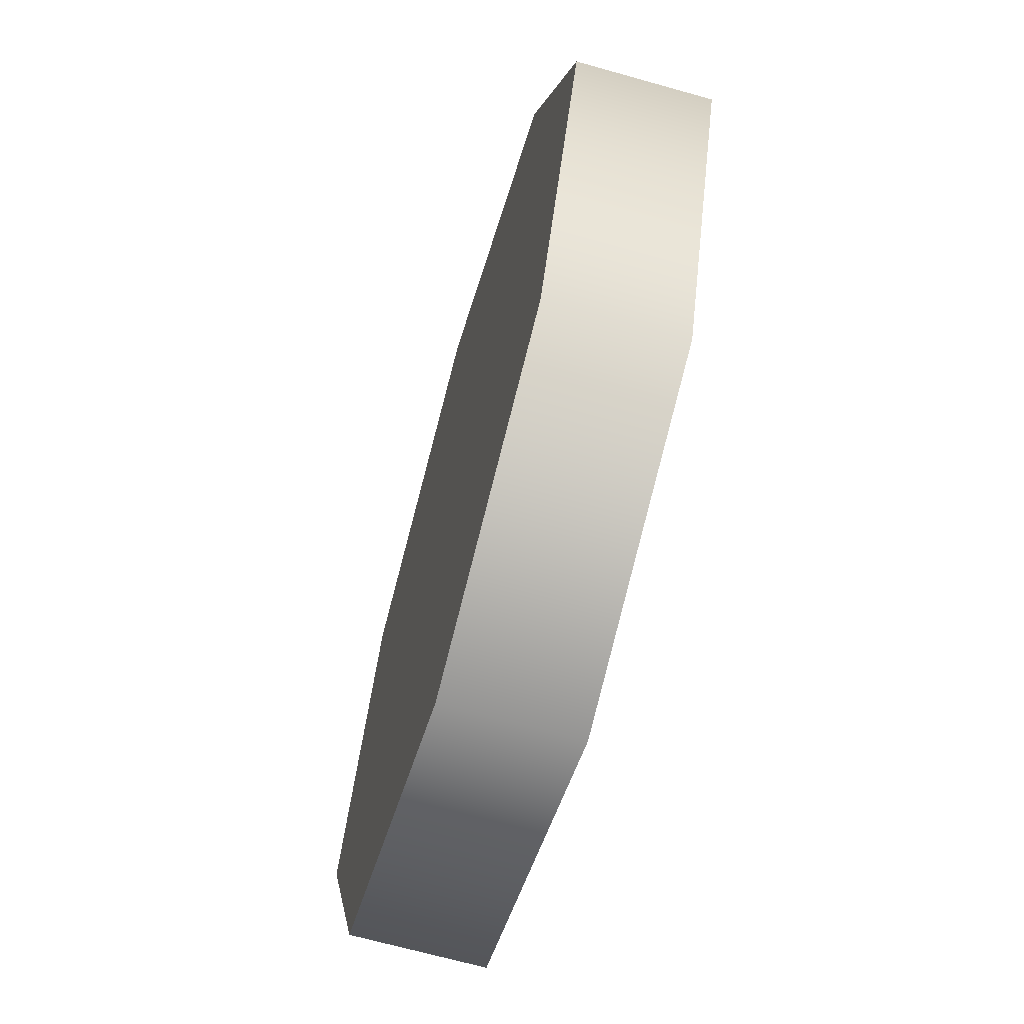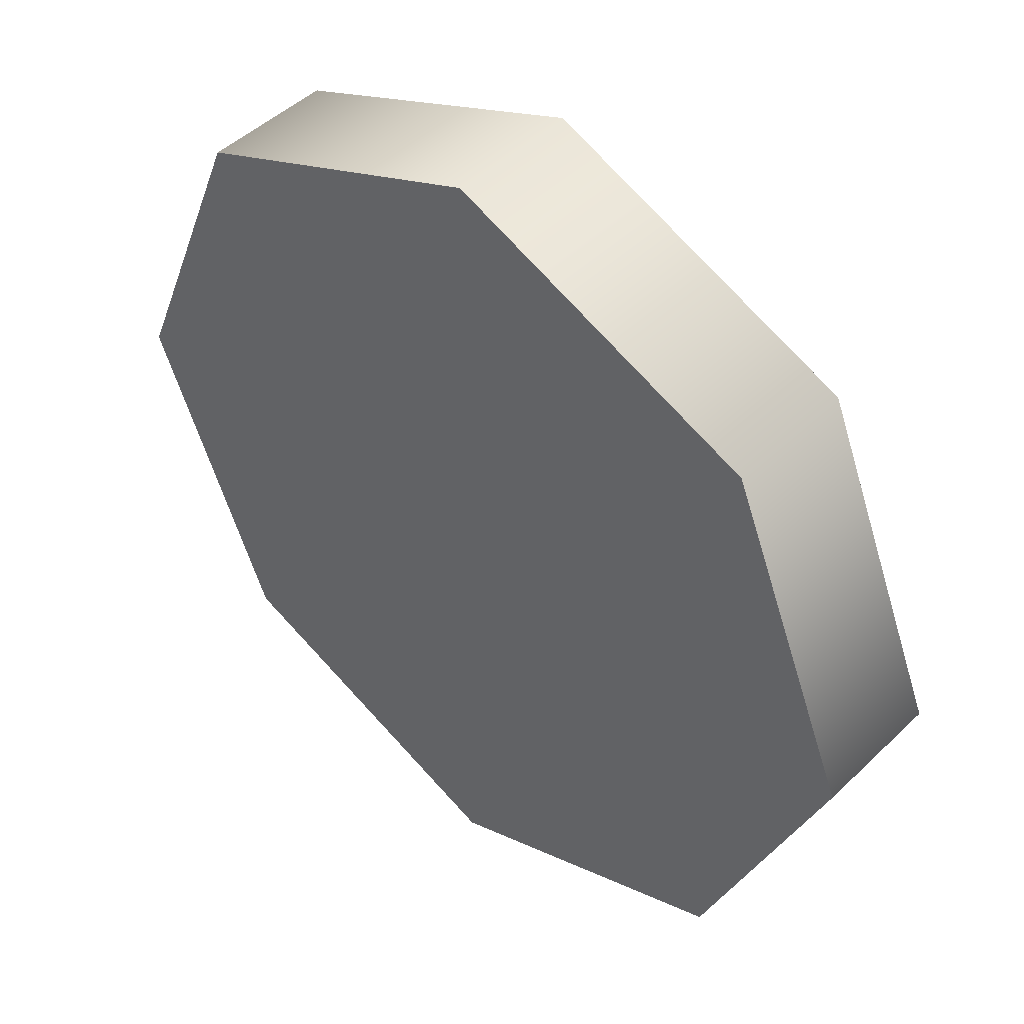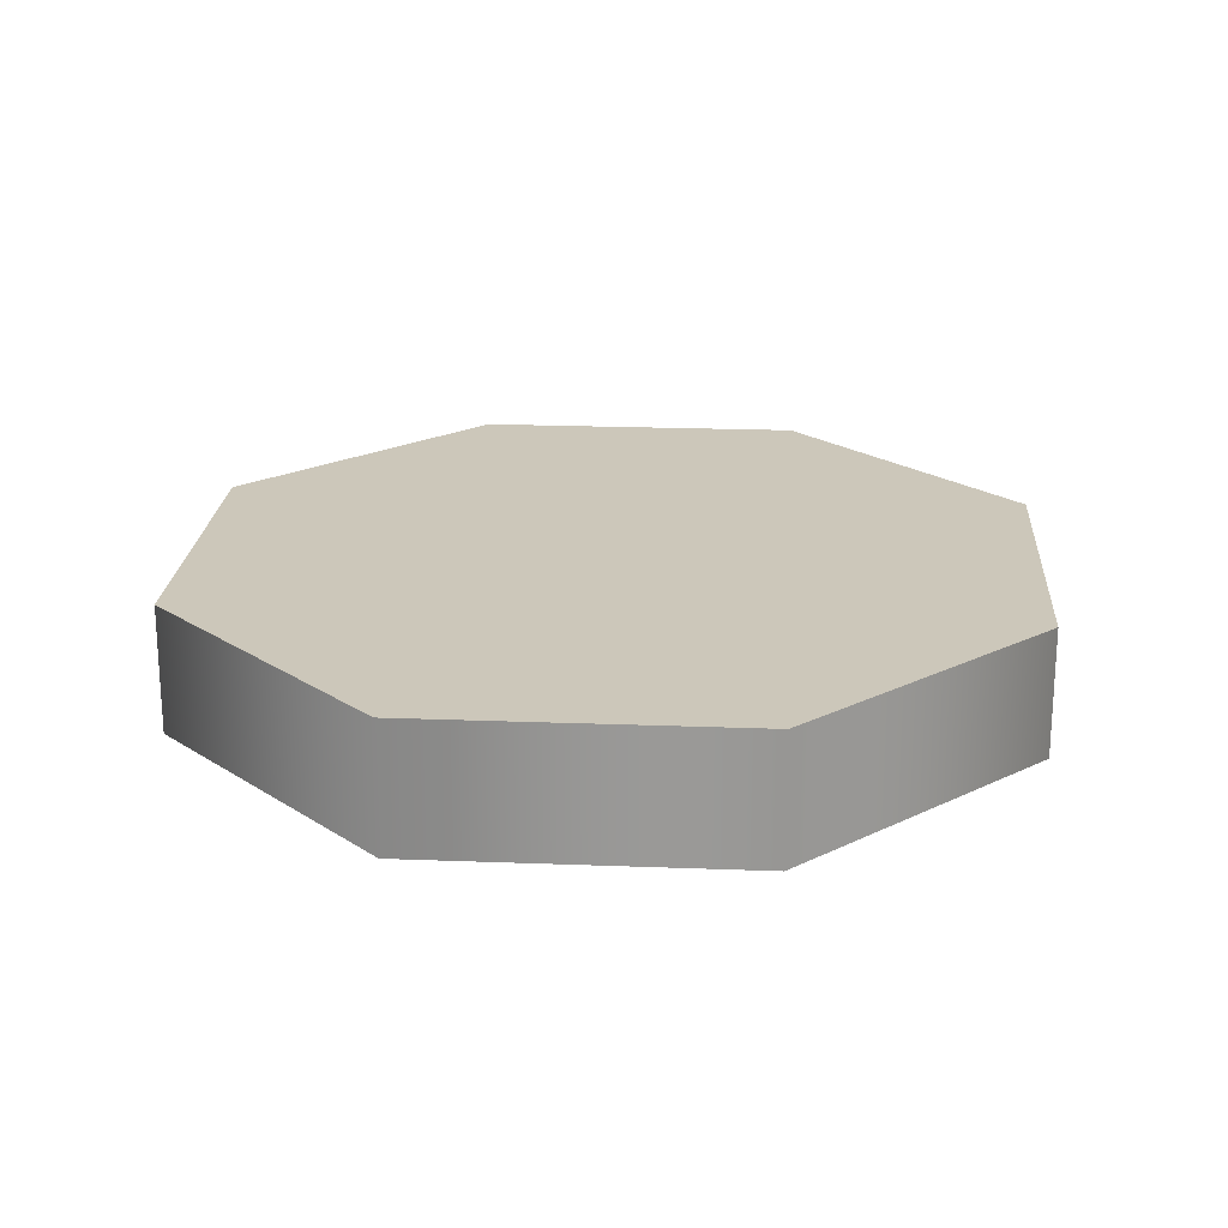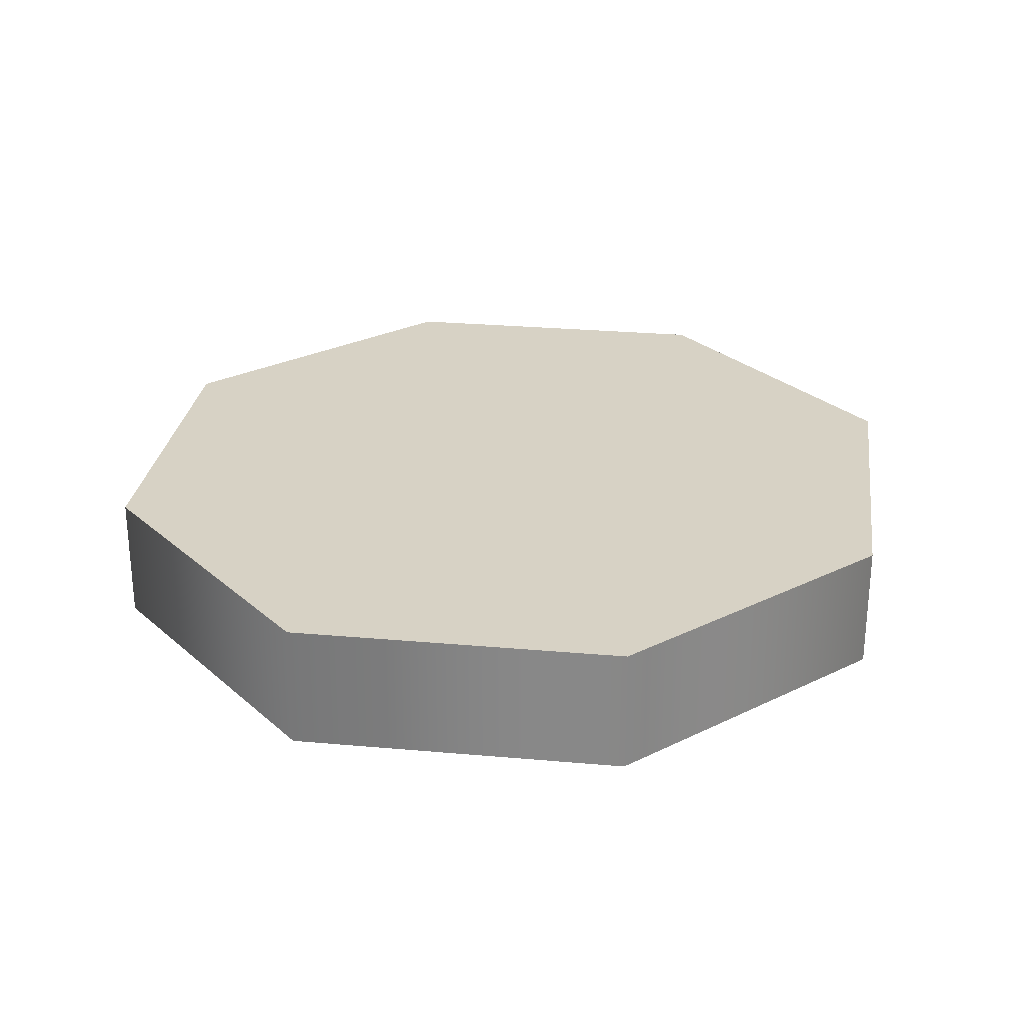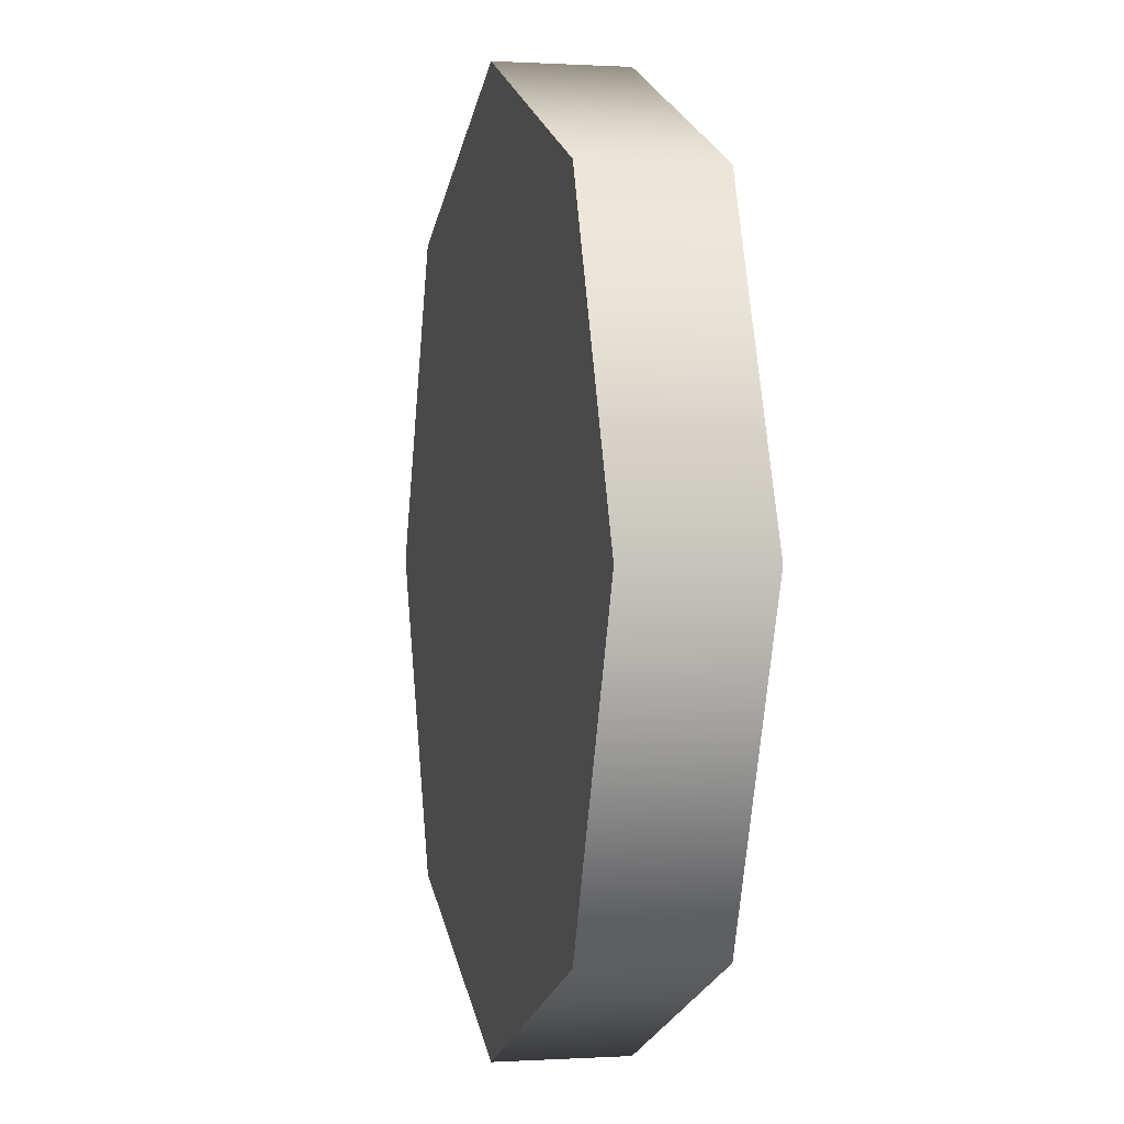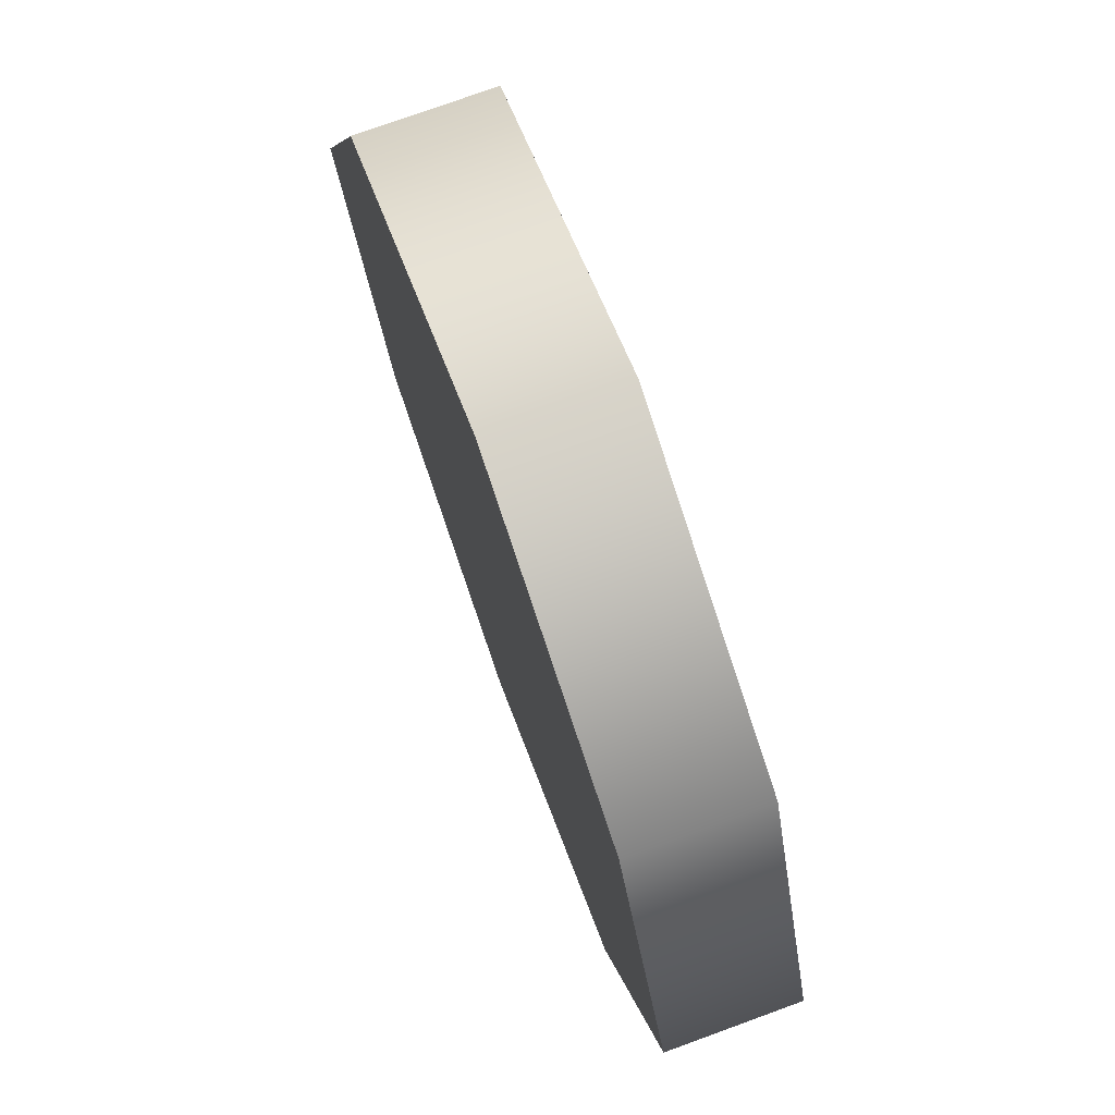
<metadata>
{"format":"obj","ext":"obj","renderer":"f3d","projection":"perspective","resolution":1024,"background":"white","views":[{"elev":-67.3,"azim":74.2,"up":"+Z"},{"elev":46.5,"azim":-137.4,"up":"+Z"},{"elev":21.4,"azim":-108.6,"up":"+Y"},{"elev":27.5,"azim":30.3,"up":"+Y"},{"elev":0.3,"azim":76.9,"up":"+Z"},{"elev":75.6,"azim":-110.0,"up":"+Z"}]}
</metadata>
<code>
g pb_Mesh408118
v -1 0 0
v -1 0.2909 0
v -0.7071 0 0.7071
v -0.7071 0.2909 0.7071
v -0.7071 0 0.7071
v -0.7071 0.2909 0.7071
v 4.371e-08 0 1
v -2.112e-06 0.2909 1
v 4.371e-08 0 1
v -2.112e-06 0.2909 1
v 0.7071 0 0.7071
v 0.7071 0.2909 0.7071
v 0.7071 0 0.7071
v 0.7071 0.2909 0.7071
v 1 0 -8.742e-08
v 1 0.2909 -8.742e-08
v 1 0 -8.742e-08
v 1 0.2909 -8.742e-08
v 0.7071 0 -0.7071
v 0.7071 0.2909 -0.7071
v 0.7071 0 -0.7071
v 0.7071 0.2909 -0.7071
v -1.192e-08 0 -1
v -2.167e-06 0.2909 -1
v -1.192e-08 0 -1
v -2.167e-06 0.2909 -1
v -0.7071 0 -0.7071
v -0.7071 0.2909 -0.7071
v -0.7071 0 -0.7071
v -0.7071 0.2909 -0.7071
v -1 0 0
v -1 0.2909 0
v -0.7071 0 0.7071
v 0 0 0
v -1 0 0
v 4.371e-08 0 1
v 0.7071 0 0.7071
v 1 0 -8.742e-08
v 0.7071 0 -0.7071
v -1.192e-08 0 -1
v -0.7071 0 -0.7071
v -1 0.2909 0
v -2.156e-06 0.2909 0
v -0.7071 0.2909 0.7071
v -2.112e-06 0.2909 1
v 0.7071 0.2909 0.7071
v 1 0.2909 -8.742e-08
v 0.7071 0.2909 -0.7071
v -2.167e-06 0.2909 -1
v -0.7071 0.2909 -0.7071
g pb_Mesh408118_0
f 3 2 1
f 3 4 2
f 7 6 5
f 7 8 6
f 11 10 9
f 11 12 10
f 15 14 13
f 15 16 14
f 19 18 17
f 19 20 18
f 23 22 21
f 23 24 22
f 27 26 25
f 27 28 26
f 31 30 29
f 31 32 30
f 35 34 33
f 33 34 36
f 36 34 37
f 37 34 38
f 38 34 39
f 39 34 40
f 40 34 41
f 41 34 35
f 44 43 42
f 45 43 44
f 46 43 45
f 47 43 46
f 48 43 47
f 49 43 48
f 50 43 49
f 42 43 50

</code>
